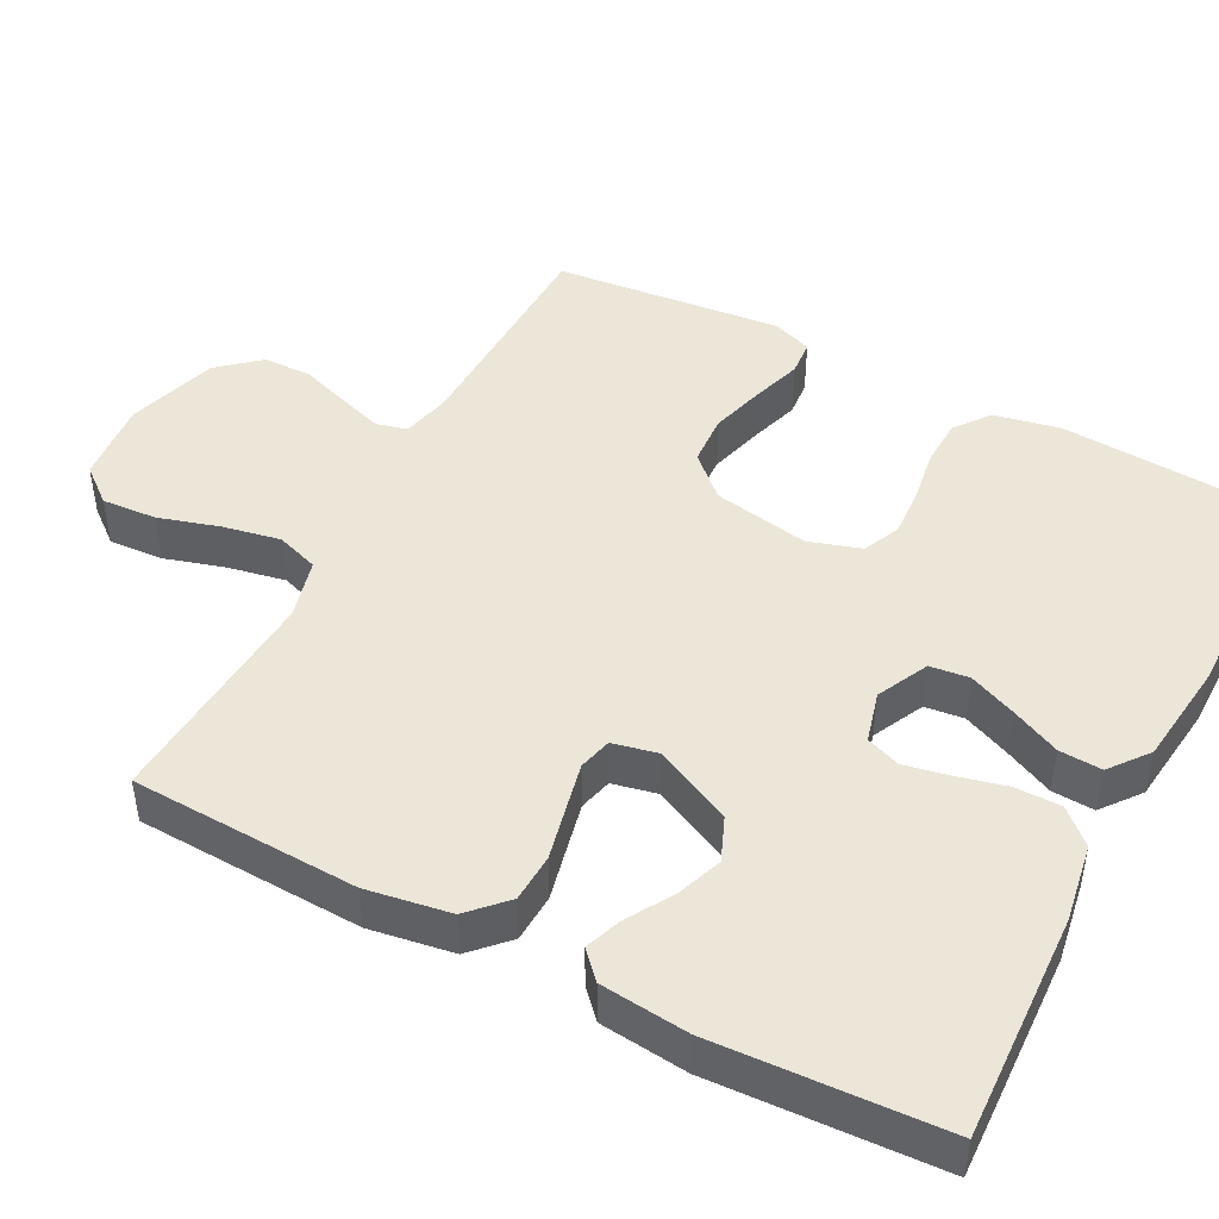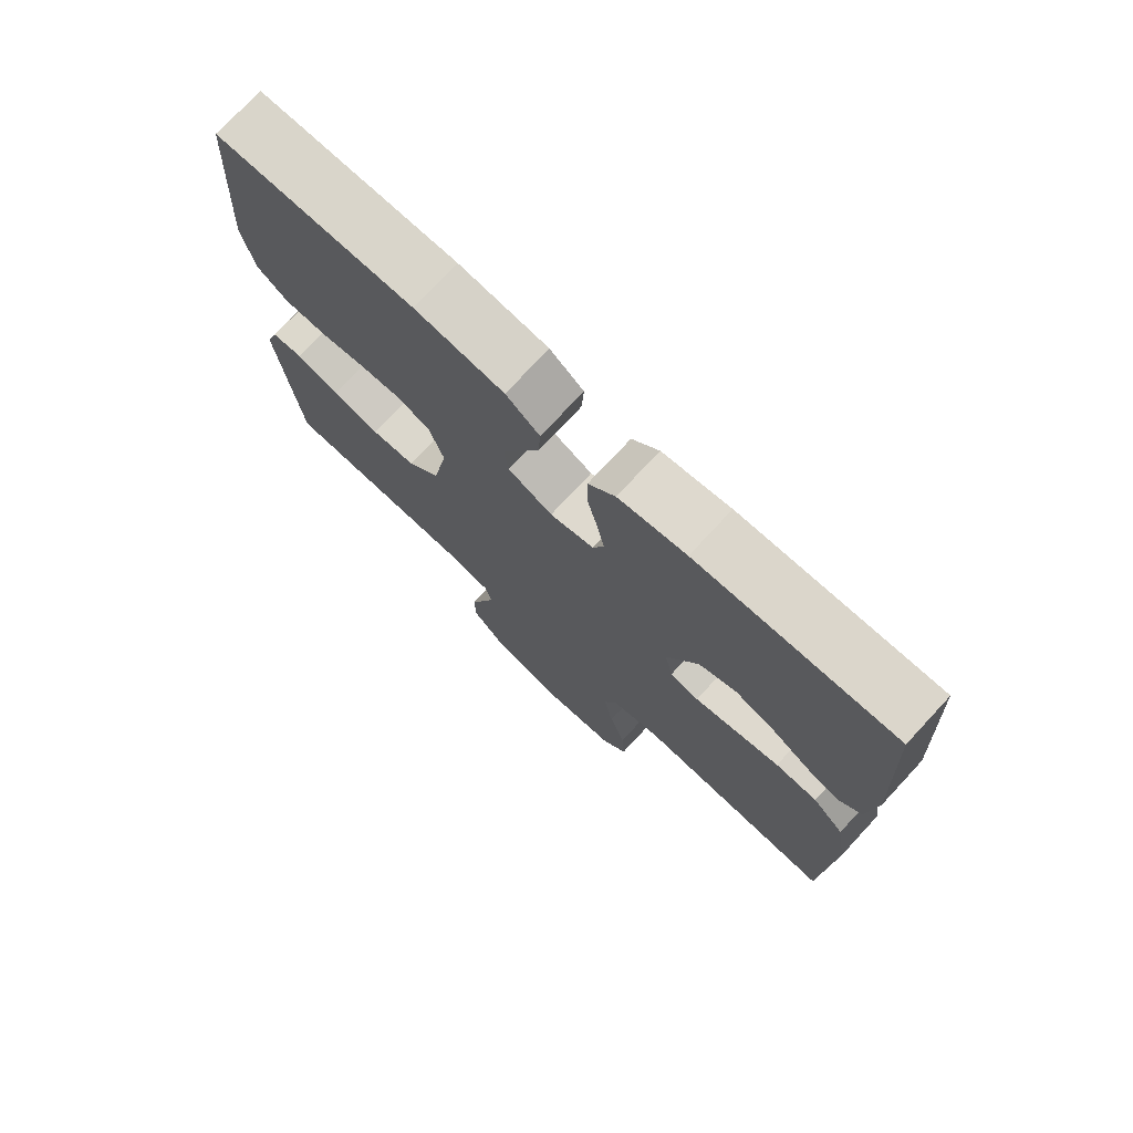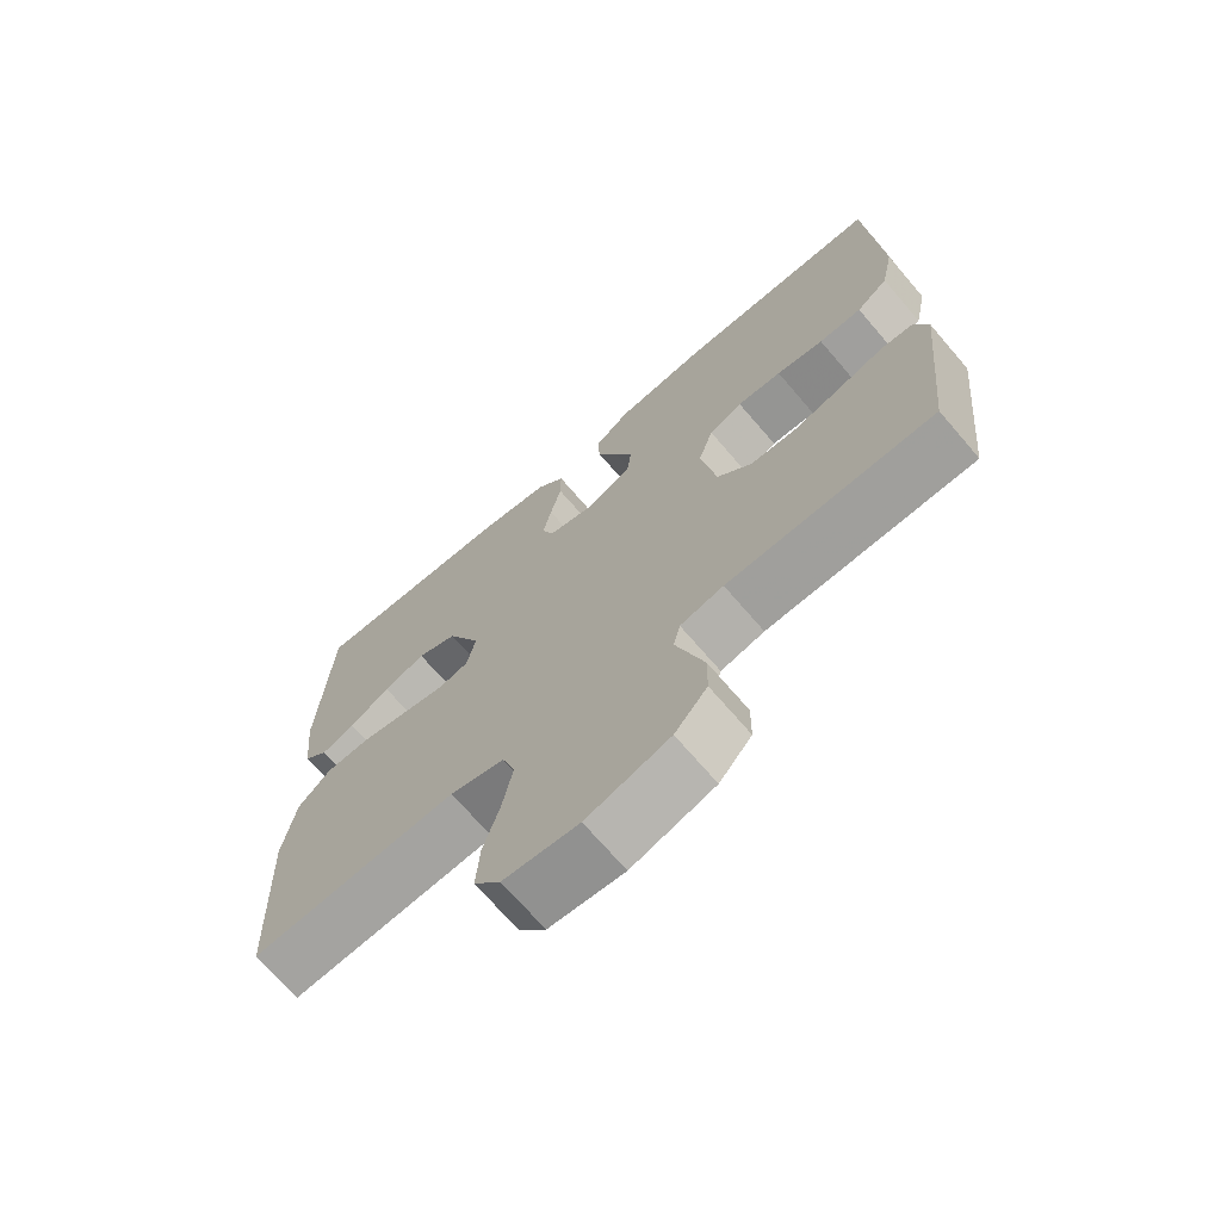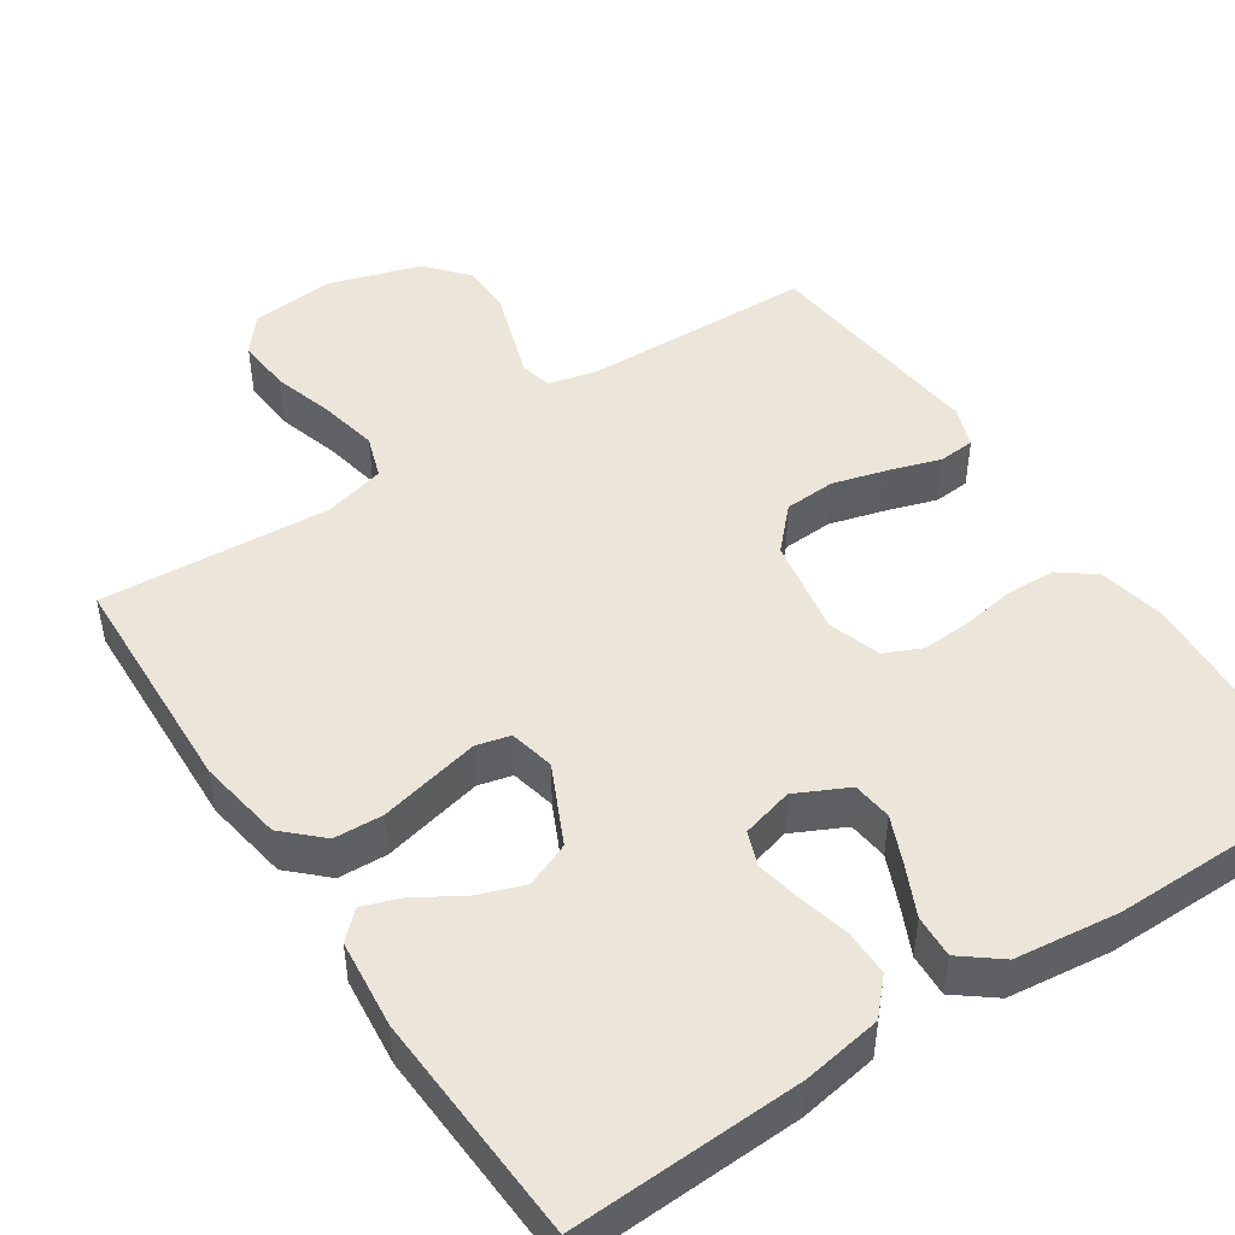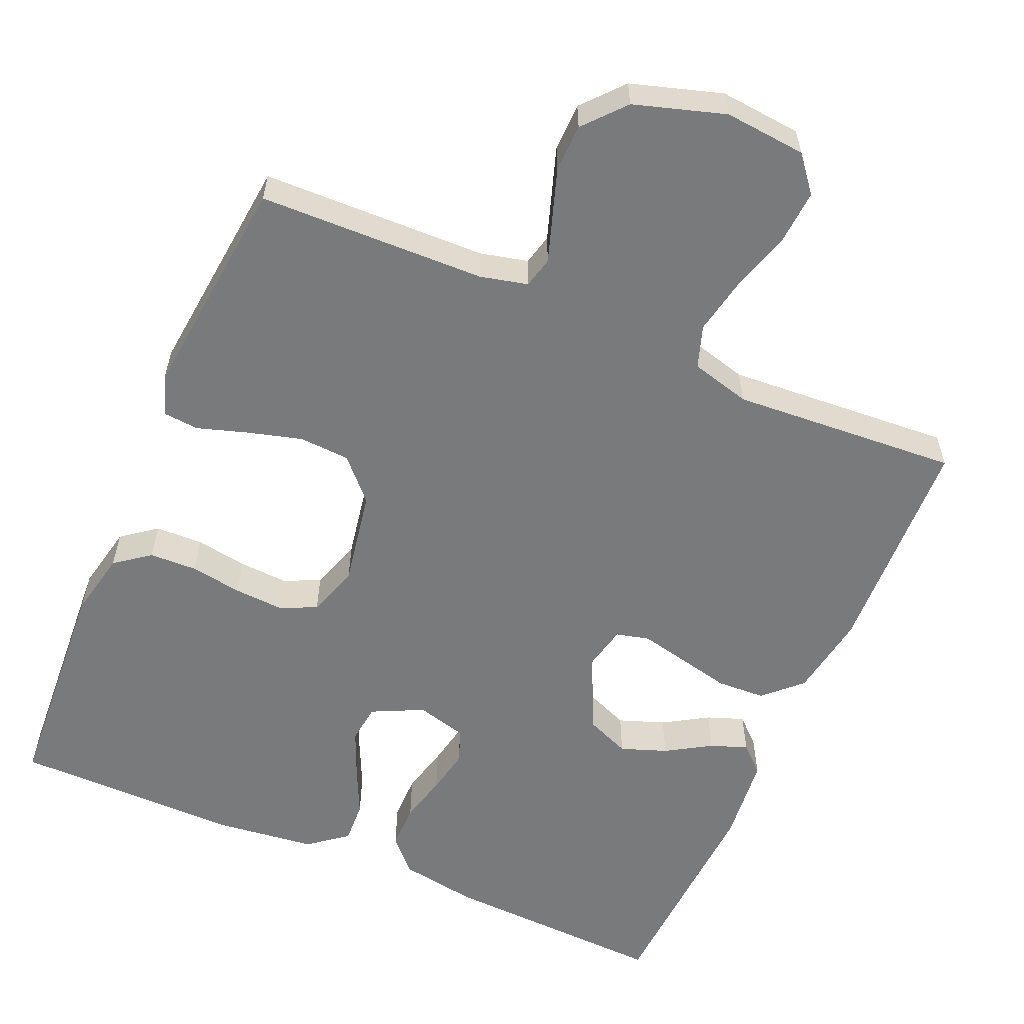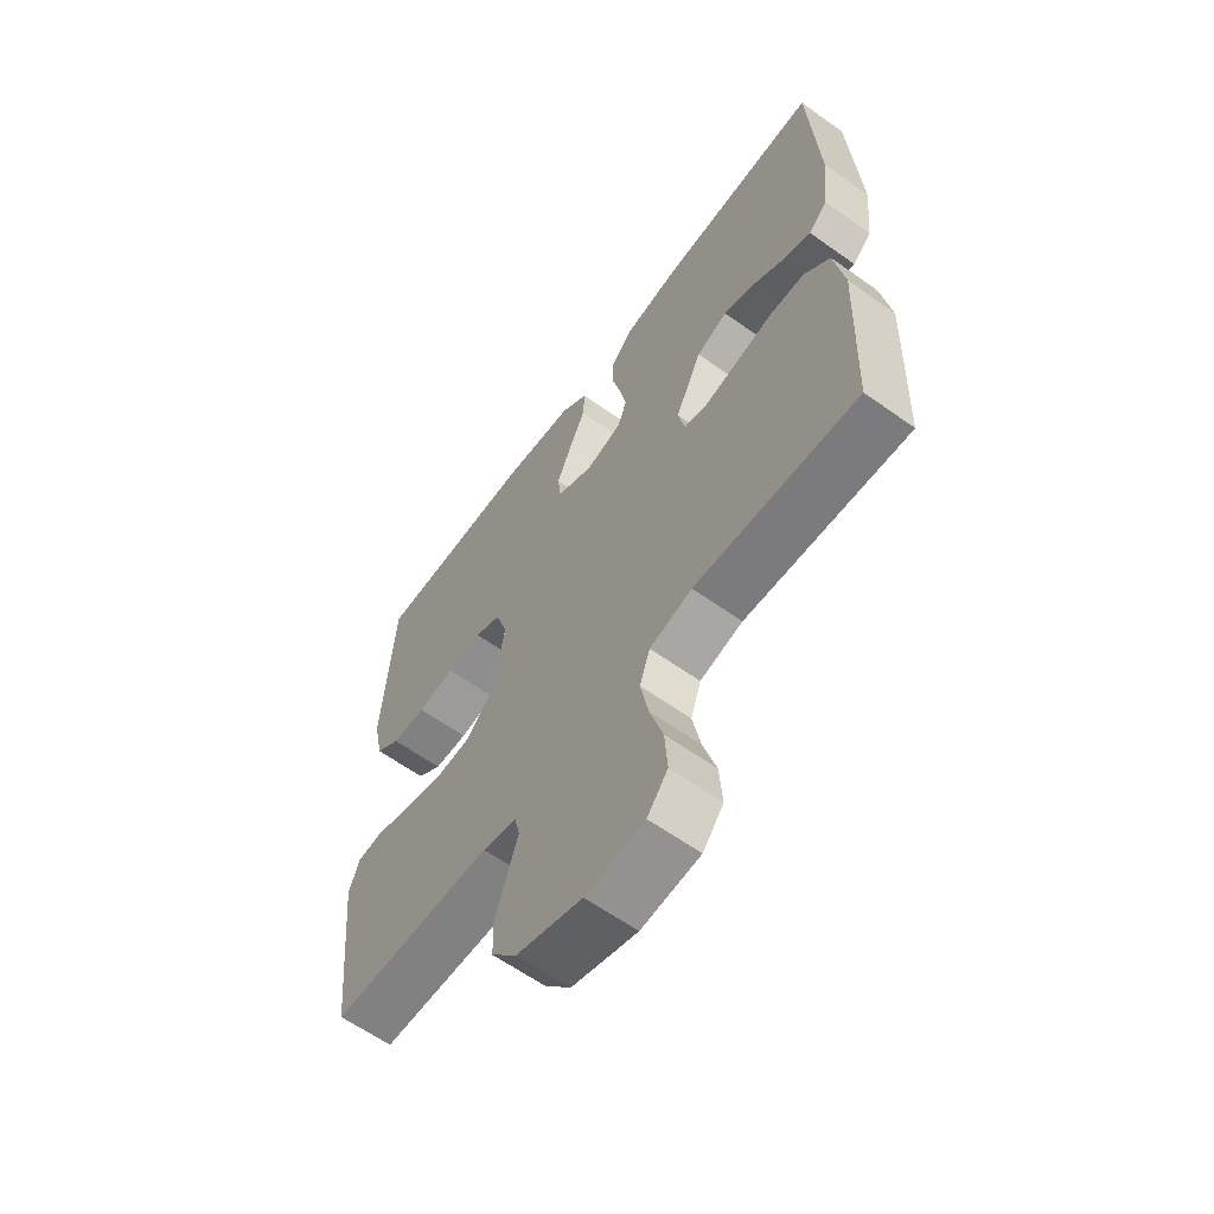
<metadata>
{"format":"obj","ext":"obj","renderer":"f3d","projection":"perspective","resolution":1024,"background":"white","views":[{"elev":46.1,"azim":-62.3,"up":"+Y"},{"elev":74.8,"azim":-137.1,"up":"+Z"},{"elev":-70.0,"azim":40.6,"up":"+Z"},{"elev":47.4,"azim":-33.5,"up":"+Y"},{"elev":-58.0,"azim":156.6,"up":"+Y"},{"elev":-61.9,"azim":-125.9,"up":"+Z"}]}
</metadata>
<code>
v -0.5 0.07 0.5
v -0.2 0.07 0.487
v -0.097 0.07 0.47
v -0.056 0.07 0.426
v -0.056 0.07 0.366
v -0.072 0.07 0.301
v -0.084 0.07 0.241
v -0.067 0.07 0.196
v 0 0.07 0.178
v 0.068 0.07 0.211
v 0.074 0.07 0.263
v 0.047 0.07 0.326
v 0.017 0.07 0.39
v 0.014 0.07 0.446
v 0.065 0.07 0.486
v 0.2 0.07 0.502
v 0.5 0.07 0.5
v 0.519 0.07 0.2
v 0.501 0.07 0.113
v 0.455 0.07 0.078
v 0.392 0.07 0.076
v 0.323 0.07 0.087
v 0.258 0.07 0.091
v 0.209 0.07 0.069
v 0.187 0.07 0
v 0.21 0.07 -0.127
v 0.26 0.07 -0.18
v 0.327 0.07 -0.184
v 0.399 0.07 -0.164
v 0.465 0.07 -0.143
v 0.512 0.07 -0.147
v 0.531 0.07 -0.2
v 0.5 0.07 -0.5
v 0.2 0.07 -0.508
v 0.137 0.07 -0.523
v 0.127 0.07 -0.564
v 0.146 0.07 -0.621
v 0.168 0.07 -0.687
v 0.167 0.07 -0.751
v 0.12 0.07 -0.805
v 0 0.07 -0.842
v -0.108 0.07 -0.832
v -0.146 0.07 -0.785
v -0.141 0.07 -0.713
v -0.117 0.07 -0.633
v -0.102 0.07 -0.557
v -0.121 0.07 -0.501
v -0.2 0.07 -0.48
v -0.5 0.07 -0.5
v -0.512 0.07 -0.2
v -0.494 0.07 -0.089
v -0.446 0.07 -0.043
v -0.382 0.07 -0.04
v -0.312 0.07 -0.056
v -0.25 0.07 -0.07
v -0.206 0.07 -0.059
v -0.193 0.07 0
v -0.242 0.07 0.103
v -0.3 0.07 0.127
v -0.361 0.07 0.105
v -0.42 0.07 0.069
v -0.469 0.07 0.051
v -0.504 0.07 0.084
v -0.516 0.07 0.2
v -0.5 0 0.5
v -0.2 0 0.487
v -0.097 0 0.47
v -0.056 0 0.426
v -0.056 0 0.366
v -0.072 0 0.301
v -0.084 0 0.241
v -0.067 0 0.196
v 0 0 0.178
v 0.068 0 0.211
v 0.074 0 0.263
v 0.047 0 0.326
v 0.017 0 0.39
v 0.014 0 0.446
v 0.065 0 0.486
v 0.2 0 0.502
v 0.5 0 0.5
v 0.519 0 0.2
v 0.501 0 0.113
v 0.455 0 0.078
v 0.392 0 0.076
v 0.323 0 0.087
v 0.258 0 0.091
v 0.209 0 0.069
v 0.187 0 0
v 0.21 0 -0.127
v 0.26 0 -0.18
v 0.327 0 -0.184
v 0.399 0 -0.164
v 0.465 0 -0.143
v 0.512 0 -0.147
v 0.531 0 -0.2
v 0.5 0 -0.5
v 0.2 0 -0.508
v 0.137 0 -0.523
v 0.127 0 -0.564
v 0.146 0 -0.621
v 0.168 0 -0.687
v 0.167 0 -0.751
v 0.12 0 -0.805
v 0 0 -0.842
v -0.108 0 -0.832
v -0.146 0 -0.785
v -0.141 0 -0.713
v -0.117 0 -0.633
v -0.102 0 -0.557
v -0.121 0 -0.501
v -0.2 0 -0.48
v -0.5 0 -0.5
v -0.512 0 -0.2
v -0.494 0 -0.089
v -0.446 0 -0.043
v -0.382 0 -0.04
v -0.312 0 -0.056
v -0.25 0 -0.07
v -0.206 0 -0.059
v -0.193 0 0
v -0.242 0 0.103
v -0.3 0 0.127
v -0.361 0 0.105
v -0.42 0 0.069
v -0.469 0 0.051
v -0.504 0 0.084
v -0.516 0 0.2
f 60 61 62 63
f 59 60 63 64
f 51 52 53 54
f 51 54 55
f 48 49 50 51
f 47 48 51 55
f 46 47 55 56
f 42 43 44 45
f 42 45 46
f 41 42 46
f 37 38 39 40
f 36 37 40 41
f 35 36 41 46
f 31 32 33 34
f 29 30 31 34
f 28 29 34 35
f 27 28 35 46
f 19 20 21 22
f 19 22 23
f 18 19 23
f 17 18 23
f 16 17 23 24
f 12 13 14 15
f 11 12 15 16
f 10 11 16 24
f 3 4 5 6
f 3 6 7
f 2 3 7
f 59 64 1 2
f 58 59 2 7
f 57 58 7 8
f 56 57 8 9
f 26 27 46 56
f 25 26 56 9
f 9 10 24 25
f 127 126 125 124
f 128 127 124 123
f 118 117 116 115
f 119 118 115
f 115 114 113 112
f 119 115 112 111
f 120 119 111 110
f 109 108 107 106
f 110 109 106
f 110 106 105
f 104 103 102 101
f 105 104 101 100
f 110 105 100 99
f 98 97 96 95
f 98 95 94 93
f 99 98 93 92
f 110 99 92 91
f 86 85 84 83
f 87 86 83
f 87 83 82
f 87 82 81
f 88 87 81 80
f 79 78 77 76
f 80 79 76 75
f 88 80 75 74
f 70 69 68 67
f 71 70 67
f 71 67 66
f 66 65 128 123
f 71 66 123 122
f 72 71 122 121
f 73 72 121 120
f 120 110 91 90
f 73 120 90 89
f 89 88 74 73
f 1 65 66 2
f 2 66 67 3
f 3 67 68 4
f 4 68 69 5
f 5 69 70 6
f 6 70 71 7
f 7 71 72 8
f 8 72 73 9
f 9 73 74 10
f 10 74 75 11
f 11 75 76 12
f 12 76 77 13
f 13 77 78 14
f 14 78 79 15
f 15 79 80 16
f 16 80 81 17
f 17 81 82 18
f 18 82 83 19
f 19 83 84 20
f 20 84 85 21
f 21 85 86 22
f 22 86 87 23
f 23 87 88 24
f 24 88 89 25
f 25 89 90 26
f 26 90 91 27
f 27 91 92 28
f 28 92 93 29
f 29 93 94 30
f 30 94 95 31
f 31 95 96 32
f 32 96 97 33
f 33 97 98 34
f 34 98 99 35
f 35 99 100 36
f 36 100 101 37
f 37 101 102 38
f 38 102 103 39
f 39 103 104 40
f 40 104 105 41
f 41 105 106 42
f 42 106 107 43
f 43 107 108 44
f 44 108 109 45
f 45 109 110 46
f 46 110 111 47
f 47 111 112 48
f 48 112 113 49
f 49 113 114 50
f 50 114 115 51
f 51 115 116 52
f 52 116 117 53
f 53 117 118 54
f 54 118 119 55
f 55 119 120 56
f 56 120 121 57
f 57 121 122 58
f 58 122 123 59
f 59 123 124 60
f 60 124 125 61
f 61 125 126 62
f 62 126 127 63
f 63 127 128 64
f 64 128 65 1

</code>
